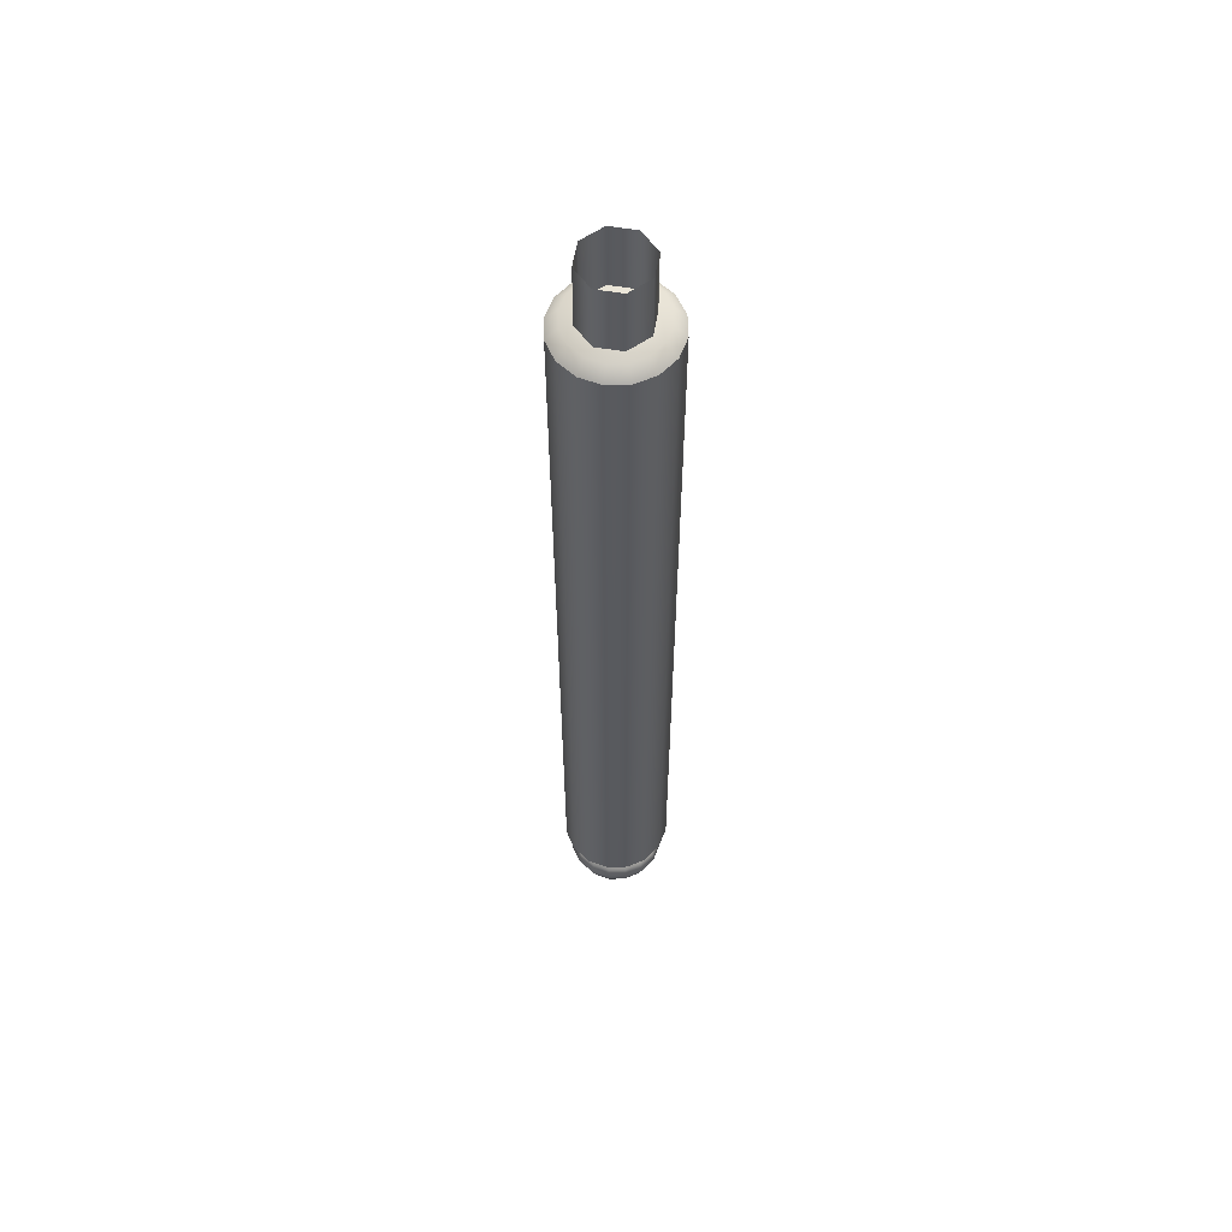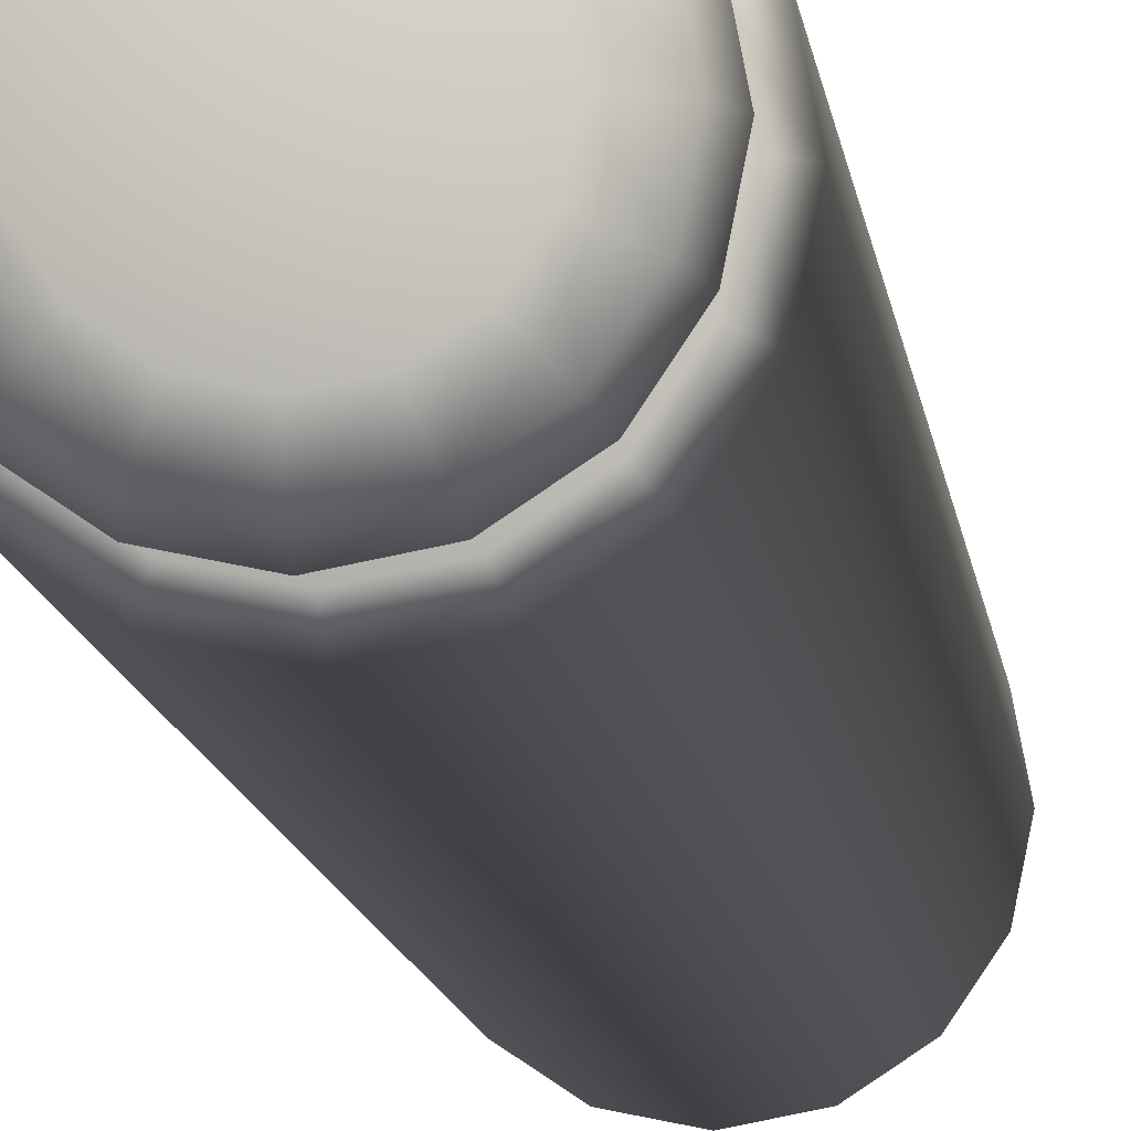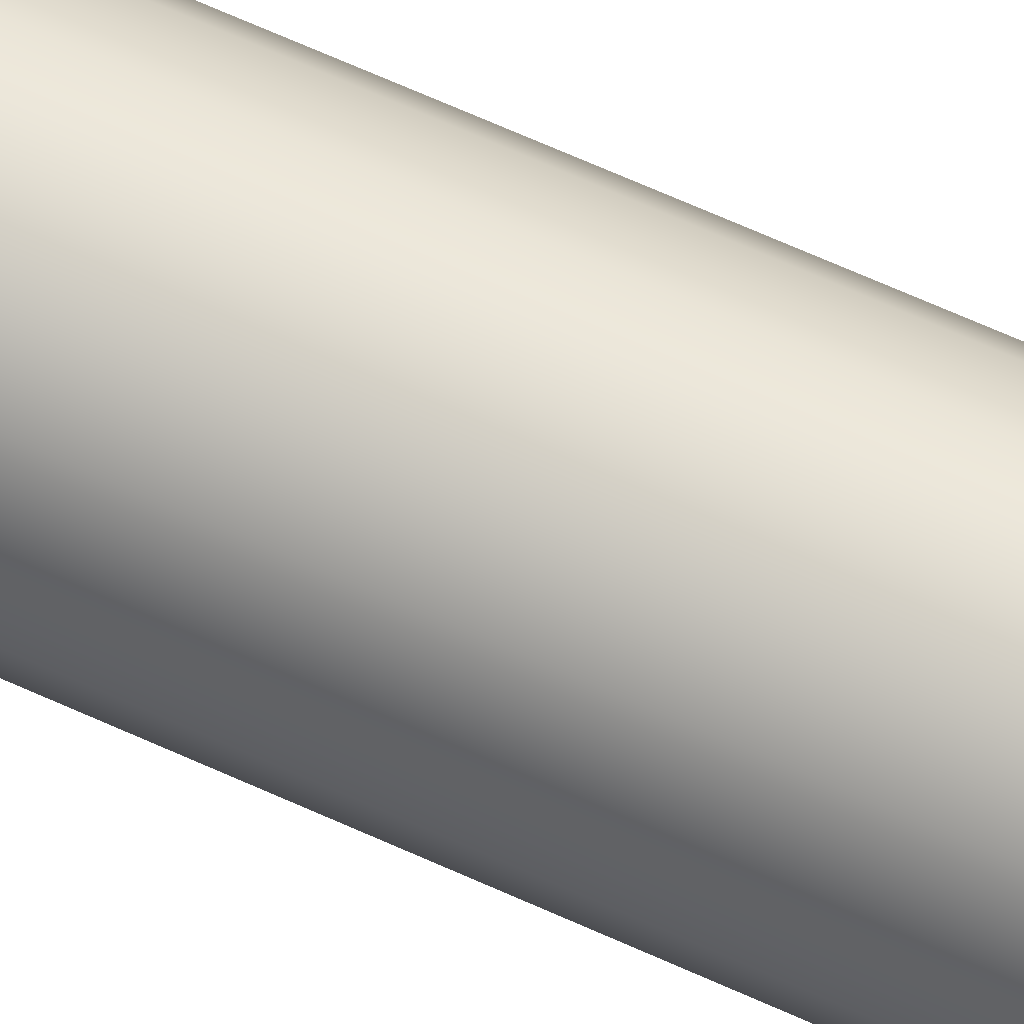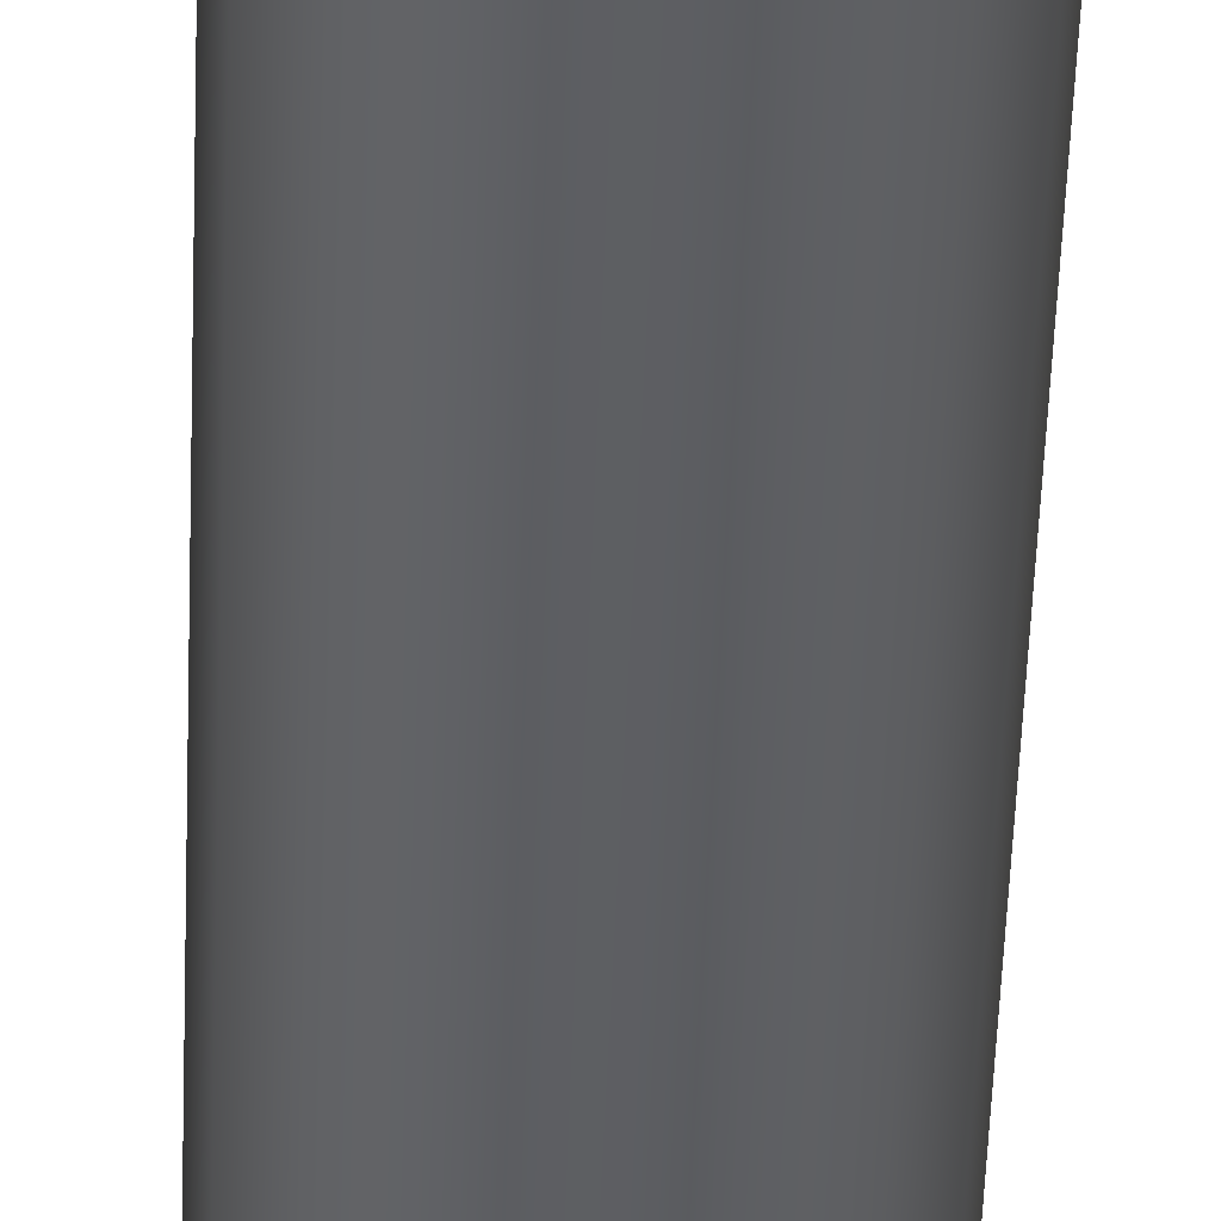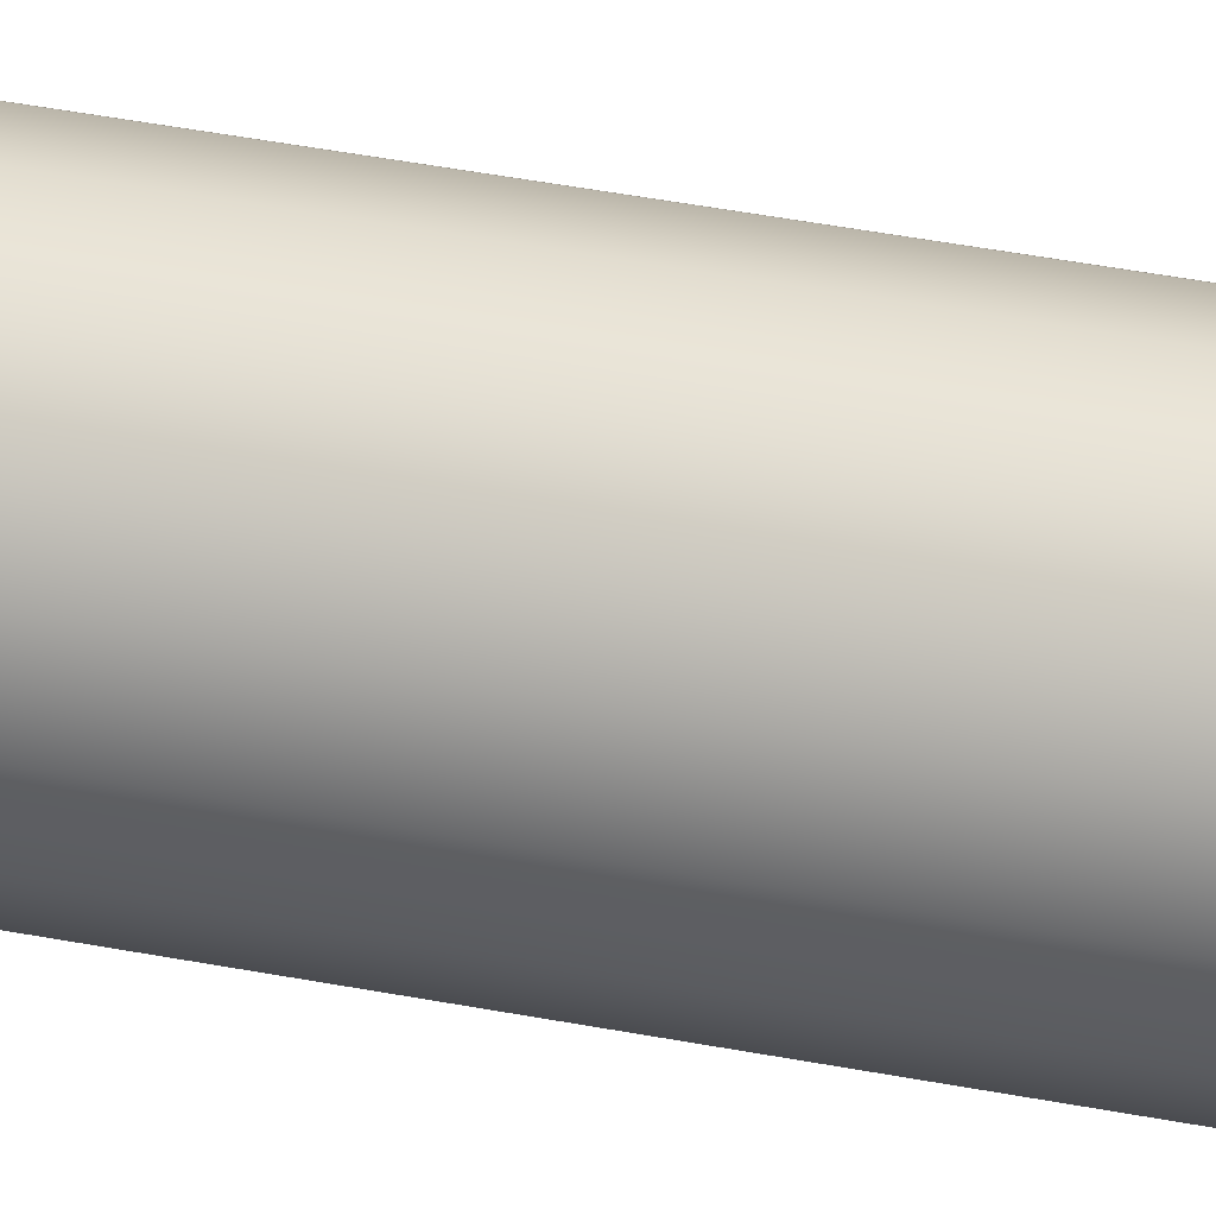
<metadata>
{"format":"obj","ext":"obj","renderer":"f3d","projection":"perspective","resolution":1024,"background":"white","views":[{"elev":58.7,"azim":167.1,"up":"+Z"},{"elev":-5.8,"azim":-176.5,"up":"+Y"},{"elev":63.3,"azim":-64.9,"up":"+Y"},{"elev":-39.3,"azim":178.3,"up":"+Y"},{"elev":34.6,"azim":105.4,"up":"+Y"}]}
</metadata>
<code>
g ENV_S09_SpinningBar_ShortArm_MO
v 0.0002231 -0.4892 -9.764
v 0.0002231 -0.4195 -9.832
v -0.1603 -0.3876 -9.832
v -0.187 -0.4519 -9.764
v 0.0002231 -0.4892 -2.227
v -0.2964 -0.2967 -9.832
v -0.187 -0.4519 -2.227
v -0.3457 -0.3459 -9.764
v -0.3874 -0.1605 -9.832
v -0.3457 -0.3459 -2.227
v -0.4517 -0.1872 -9.764
v -0.4193 5.96e-07 -9.832
v -0.4517 -0.1872 -2.227
v -0.4889 5.96e-07 -9.764
v -0.3874 0.1605 -9.832
v -0.4889 5.96e-07 -2.227
v -0.4517 0.1872 -9.764
v -0.2964 0.2967 -9.832
v -0.4517 0.1872 -2.227
v -0.3457 0.3459 -9.764
v -0.1603 0.3876 -9.832
v -0.3457 0.3459 -2.227
v -0.187 0.4519 -9.764
v 0.0002234 0.4195 -9.832
v -0.187 0.4519 -2.227
v 0.0002234 0.4892 -9.764
v 0.1608 0.3876 -9.832
v 0.0002234 0.4892 -2.227
v 0.1874 0.4519 -9.764
v 0.2969 0.2967 -9.832
v 0.1874 0.4519 -2.227
v 0.3461 0.3459 -9.764
v 0.3878 0.1605 -9.832
v 0.3461 0.3459 -2.227
v 0.4522 0.1872 -9.764
v 0.4522 0.1872 -2.227
v 0.4198 -1.192e-07 -9.832
v 0.4894 -1.398e-11 -2.227
v 0.4894 -1.398e-11 -9.764
v 0.3878 -0.1605 -9.832
v 0.4522 -0.1872 -9.764
v 0.4522 -0.1872 -2.227
v 0.3461 -0.3459 -9.764
v 0.2969 -0.2967 -9.832
v 0.3461 -0.3459 -2.227
v 0.1608 -0.3876 -9.832
v 0.1874 -0.4519 -9.764
v 0.0002231 -0.4195 -9.832
v 0.1874 -0.4519 -2.227
v 0.0002231 -0.4892 -9.764
v 0.0002231 -0.4892 -2.227
v 0.0002231 -0.389 -2.128
v 0.0002231 -0.4892 -2.227
v -0.187 -0.4519 -2.227
v -0.1486 -0.3594 -2.128
v -0.3457 -0.3459 -2.227
v -0.2748 -0.275 -2.128
v -0.4517 -0.1872 -2.227
v -0.3591 -0.1489 -2.128
v -0.4889 5.96e-07 -2.227
v -0.3888 4.768e-07 -2.128
v -0.4517 0.1872 -2.227
v -0.3591 0.1489 -2.128
v -0.3457 0.3459 -2.227
v -0.2748 0.275 -2.128
v -0.187 0.4519 -2.227
v -0.1486 0.3594 -2.128
v 0.0002234 0.4892 -2.227
v 0.0002234 0.389 -2.128
v 0.1874 0.4519 -2.227
v 0.1491 0.3594 -2.128
v 0.3461 0.3459 -2.227
v 0.2753 0.275 -2.128
v 0.4522 0.1872 -2.227
v 0.3596 0.1489 -2.128
v 0.4894 -1.398e-11 -2.227
v 0.3892 -1.192e-07 -2.128
v 0.3596 -0.1489 -2.128
v 0.4522 -0.1872 -2.227
v 0.3461 -0.3459 -2.227
v 0.2753 -0.275 -2.128
v 0.1874 -0.4519 -2.227
v 0.1491 -0.3594 -2.128
v 0.0002231 -0.4892 -2.227
v 0.0002231 -0.389 -2.128
v 0.0002234 -0.2888 -1.547
v 0.0002234 -0.2888 -2.215
v -0.204 -0.2042 -2.215
v -0.204 -0.2042 -1.547
v -0.2885 3.576e-07 -2.215
v -0.2885 3.576e-07 -1.547
v -0.204 0.2042 -2.215
v -0.204 0.2042 -1.547
v 0.0002236 0.2888 -2.215
v 0.0002236 0.2888 -1.547
v 0.2044 0.2042 -2.215
v 0.2044 0.2042 -1.547
v 0.289 -1.398e-11 -2.215
v 0.289 -1.398e-11 -1.547
v 0.2044 -0.2042 -2.215
v 0.2044 -0.2042 -1.547
v 0.0002234 -0.2888 -2.215
v 0.0002234 -0.2888 -1.547
v -0.1171 -0.2831 -9.944
v 0.0002234 -0.3065 -9.787
v 0.0002234 -0.3065 -9.944
v -0.1171 -0.2831 -9.787
v -0.2165 -0.2167 -9.944
v -0.2165 -0.2167 -9.787
v -0.2829 -0.1173 -9.944
v -0.2829 -0.1173 -9.787
v -0.3062 4.768e-07 -9.944
v -0.3062 4.768e-07 -9.787
v -0.2829 0.1173 -9.944
v -0.2829 0.1173 -9.787
v -0.2165 0.2167 -9.944
v -0.2165 0.2167 -9.787
v -0.1171 0.2831 -9.944
v -0.1171 0.2831 -9.787
v 0.0002235 0.3065 -9.944
v 0.0002235 0.3065 -9.787
v 0.1175 0.2831 -9.944
v 0.1175 0.2831 -9.787
v 0.2169 0.2167 -9.944
v 0.2169 0.2167 -9.787
v 0.2834 0.1173 -9.787
v 0.2834 0.1173 -9.944
v 0.3067 -1.398e-11 -9.944
v 0.3067 -1.398e-11 -9.787
v 0.2834 -0.1173 -9.944
v 0.2834 -0.1173 -9.787
v 0.2169 -0.2167 -9.944
v 0.2169 -0.2167 -9.787
v 0.1175 -0.2831 -9.944
v 0.1175 -0.2831 -9.787
v 0.0002234 -0.3065 -9.944
v 0.0002234 -0.3065 -9.787
v 0.3067 -1.398e-11 -9.944
v 0.2834 0.1173 -9.944
v 0.3808 0.1576 -9.999
v 0.2169 0.2167 -9.944
v 0.2915 0.2913 -9.999
v 0.1175 0.2831 -9.944
v 0.1579 0.3806 -9.999
v 0.0002235 0.3065 -9.944
v 0.0002235 0.412 -9.999
v -0.1171 0.2831 -9.944
v -0.1574 0.3806 -9.999
v -0.2165 0.2167 -9.944
v -0.2911 0.2913 -9.999
v -0.2829 0.1173 -9.944
v -0.3804 0.1576 -9.999
v -0.3062 4.768e-07 -9.944
v -0.4117 4.768e-07 -9.999
v -0.2829 -0.1173 -9.944
v -0.3804 -0.1576 -9.999
v -0.2165 -0.2167 -9.944
v -0.2911 -0.2913 -9.999
v -0.1171 -0.2831 -9.944
v -0.1574 -0.3806 -9.999
v 0.0002234 -0.3065 -9.944
v 0.0002232 -0.412 -9.999
v 0.1175 -0.2831 -9.944
v 0.1579 -0.3806 -9.999
v 0.2169 -0.2167 -9.944
v 0.2915 -0.2913 -9.999
v 0.2834 -0.1173 -9.944
v 0.3808 -0.1576 -9.999
v 0.4122 -2.384e-07 -9.999
v -0.4027 -0.1669 -10.12
v -0.3081 -0.3084 -10.12
v -0.1667 -0.4029 -10.12
v 0.0002232 -0.4361 -10.12
v 0.1671 -0.4029 -10.12
v 0.3086 -0.3084 -10.12
v 0.4031 -0.1669 -10.12
v 0.4363 -2.384e-07 -10.12
v 0.4031 0.1669 -10.12
v 0.3086 0.3084 -10.12
v 0.1671 0.4029 -10.12
v 0.0002235 0.4361 -10.12
v -0.1667 0.4029 -10.12
v -0.3081 0.3084 -10.12
v -0.4027 0.1669 -10.12
v -0.4359 4.768e-07 -10.12
v 0.2801 0.2799 -10.24
v 0.1517 0.3657 -10.24
v 0.0002235 0.3959 -10.24
v -0.1513 0.3657 -10.24
v -0.2797 0.2799 -10.24
v -0.3655 0.1515 -10.24
v -0.3956 4.768e-07 -10.24
v 0.366 0.1515 -10.24
v -0.3655 -0.1515 -10.24
v 0.3961 -2.384e-07 -10.24
v -0.2797 -0.2799 -10.24
v 0.366 -0.1515 -10.24
v -0.1513 -0.3657 -10.24
v 0.2801 -0.2799 -10.24
v 0.0002232 -0.3959 -10.24
v 0.1517 -0.3657 -10.24
v -0.2604 -0.1079 -10.29
v -0.1992 -0.1995 -10.29
v 0.0002236 -1.398e-11 -10.29
v -0.2819 -1.398e-11 -10.29
v -0.1077 -0.2606 -10.29
v -0.2604 0.1079 -10.29
v 0.0002234 -0.2821 -10.29
v -0.1992 0.1995 -10.29
v 0.1082 -0.2606 -10.29
v -0.1077 0.2606 -10.29
v 0.1997 -0.1995 -10.29
v 0.0002235 0.2821 -10.29
v 0.2608 -0.1079 -10.29
v 0.1082 0.2606 -10.29
v 0.2823 -2.384e-07 -10.29
v 0.1997 0.1995 -10.29
v 0.2608 0.1079 -10.29
v 0.2753 -0.275 -2.128
v 0.0002237 3.576e-07 -2.128
v 0.3596 -0.1489 -2.128
v 0.1491 -0.3594 -2.128
v 0.3892 -1.192e-07 -2.128
v 0.0002231 -0.389 -2.128
v 0.3596 0.1489 -2.128
v -0.1486 -0.3594 -2.128
v 0.2753 0.275 -2.128
v -0.2748 -0.275 -2.128
v 0.1491 0.3594 -2.128
v -0.3591 -0.1489 -2.128
v 0.0002234 0.389 -2.128
v -0.3888 4.768e-07 -2.128
v -0.1486 0.3594 -2.128
v -0.3591 0.1489 -2.128
v -0.2748 0.275 -2.128
v 0.3878 -0.1605 -9.832
v 0.0002236 3.576e-07 -9.832
v 0.2969 -0.2967 -9.832
v 0.4198 -1.192e-07 -9.832
v 0.1608 -0.3876 -9.832
v 0.3878 0.1605 -9.832
v 0.0002231 -0.4195 -9.832
v 0.2969 0.2967 -9.832
v -0.1603 -0.3876 -9.832
v 0.1608 0.3876 -9.832
v -0.2964 -0.2967 -9.832
v 0.0002234 0.4195 -9.832
v -0.3874 -0.1605 -9.832
v -0.1603 0.3876 -9.832
v -0.4193 5.96e-07 -9.832
v -0.2964 0.2967 -9.832
v -0.3874 0.1605 -9.832
g ENV_S09_SpinningBar_ShortArm_MO_0
f 3 2 1
f 4 3 1
f 4 1 5
f 6 3 4
f 7 4 5
f 8 6 4
f 8 4 7
f 9 6 8
f 10 8 7
f 11 9 8
f 11 8 10
f 12 9 11
f 13 11 10
f 14 12 11
f 14 11 13
f 15 12 14
f 16 14 13
f 17 15 14
f 17 14 16
f 18 15 17
f 19 17 16
f 20 18 17
f 20 17 19
f 21 18 20
f 22 20 19
f 23 21 20
f 23 20 22
f 24 21 23
f 25 23 22
f 26 24 23
f 26 23 25
f 27 24 26
f 28 26 25
f 29 27 26
f 29 26 28
f 30 27 29
f 31 29 28
f 32 30 29
f 32 29 31
f 33 30 32
f 34 32 31
f 35 33 32
f 35 32 34
f 36 35 34
f 33 35 37
f 36 38 35
f 35 39 37
f 38 39 35
f 37 39 40
f 41 39 38
f 39 41 40
f 42 41 38
f 41 43 40
f 43 41 42
f 43 44 40
f 45 43 42
f 46 44 43
f 47 43 45
f 47 46 43
f 48 46 47
f 49 47 45
f 50 48 47
f 50 47 49
f 51 50 49
f 54 53 52
f 55 54 52
f 56 54 55
f 57 56 55
f 58 56 57
f 59 58 57
f 60 58 59
f 61 60 59
f 62 60 61
f 63 62 61
f 64 62 63
f 65 64 63
f 66 64 65
f 67 66 65
f 68 66 67
f 69 68 67
f 70 68 69
f 71 70 69
f 72 70 71
f 73 72 71
f 74 72 73
f 75 74 73
f 74 75 76
f 75 77 76
f 76 77 78
f 79 76 78
f 80 79 78
f 81 80 78
f 82 80 81
f 83 82 81
f 84 82 83
f 85 84 83
f 88 87 86
f 89 88 86
f 90 88 89
f 91 90 89
f 92 90 91
f 93 92 91
f 94 92 93
f 95 94 93
f 96 94 95
f 97 96 95
f 98 96 97
f 99 98 97
f 100 98 99
f 101 100 99
f 102 100 101
f 103 102 101
f 106 105 104
f 105 107 104
f 104 107 108
f 107 109 108
f 108 109 110
f 109 111 110
f 110 111 112
f 111 113 112
f 112 113 114
f 113 115 114
f 114 115 116
f 115 117 116
f 116 117 118
f 117 119 118
f 118 119 120
f 119 121 120
f 120 121 122
f 121 123 122
f 122 123 124
f 123 125 124
f 124 125 126
f 127 124 126
f 127 126 128
f 126 129 128
f 128 129 130
f 129 131 130
f 130 131 132
f 131 133 132
f 132 133 134
f 133 135 134
f 134 135 136
f 135 137 136
f 140 139 138
f 141 139 140
f 142 141 140
f 143 141 142
f 144 143 142
f 145 143 144
f 146 145 144
f 147 145 146
f 148 147 146
f 149 147 148
f 150 149 148
f 151 149 150
f 152 151 150
f 153 151 152
f 154 153 152
f 155 153 154
f 156 155 154
f 157 155 156
f 158 157 156
f 159 157 158
f 160 159 158
f 161 159 160
f 162 161 160
f 163 161 162
f 164 163 162
f 165 163 164
f 166 165 164
f 167 165 166
f 168 167 166
f 138 167 168
f 169 138 168
f 169 140 138
f 156 170 158
f 158 171 160
f 170 171 158
f 160 172 162
f 171 172 160
f 162 173 164
f 172 173 162
f 164 174 166
f 173 174 164
f 166 175 168
f 174 175 166
f 168 176 169
f 175 176 168
f 169 177 140
f 176 177 169
f 177 178 140
f 140 178 142
f 178 179 142
f 142 179 144
f 179 180 144
f 144 180 146
f 180 181 146
f 146 181 148
f 181 182 148
f 148 182 150
f 182 183 150
f 150 183 152
f 183 184 152
f 152 184 154
f 184 185 154
f 154 185 156
f 185 170 156
f 179 186 180
f 180 187 181
f 186 187 180
f 181 188 182
f 187 188 181
f 182 189 183
f 188 189 182
f 183 190 184
f 189 190 183
f 184 191 185
f 190 191 184
f 185 192 170
f 191 192 185
f 193 186 179
f 178 193 179
f 192 194 170
f 170 194 171
f 195 193 178
f 177 195 178
f 194 196 171
f 171 196 172
f 197 195 177
f 176 197 177
f 196 198 172
f 172 198 173
f 199 197 176
f 175 199 176
f 198 200 173
f 173 200 174
f 174 201 175
f 201 199 175
f 200 201 174
f 194 202 196
f 196 203 198
f 202 203 196
f 202 204 203
f 205 202 194
f 205 204 202
f 192 205 194
f 203 206 198
f 198 206 200
f 203 204 206
f 207 205 192
f 207 204 205
f 191 207 192
f 206 208 200
f 200 208 201
f 206 204 208
f 209 207 191
f 209 204 207
f 190 209 191
f 208 210 201
f 208 204 210
f 211 204 209
f 211 209 190
f 210 204 212
f 201 210 199
f 210 212 199
f 189 211 190
f 199 212 197
f 213 211 189
f 213 204 211
f 188 213 189
f 212 214 197
f 212 204 214
f 197 214 195
f 215 213 188
f 215 204 213
f 187 215 188
f 214 216 195
f 214 204 216
f 195 216 193
f 217 215 187
f 217 204 215
f 186 217 187
f 216 218 193
f 216 204 218
f 218 204 217
f 218 217 186
f 193 218 186
f 221 220 219
f 219 220 222
f 223 220 221
f 222 220 224
f 225 220 223
f 224 220 226
f 227 220 225
f 226 220 228
f 229 220 227
f 228 220 230
f 231 220 229
f 230 220 232
f 233 220 231
f 232 220 234
f 235 220 233
f 234 220 235
f 238 237 236
f 236 237 239
f 240 237 238
f 239 237 241
f 242 237 240
f 241 237 243
f 244 237 242
f 243 237 245
f 246 237 244
f 245 237 247
f 248 237 246
f 247 237 249
f 250 237 248
f 249 237 251
f 252 237 250
f 251 237 252

</code>
